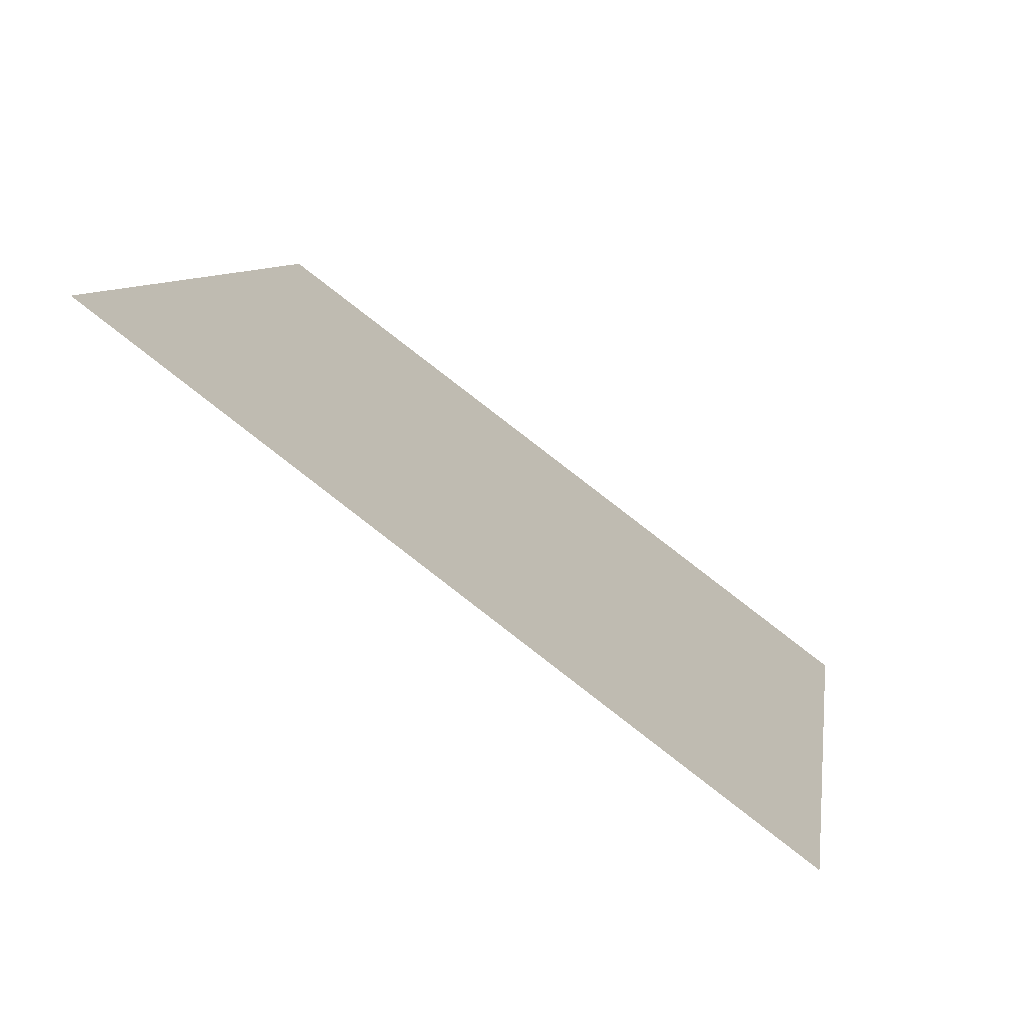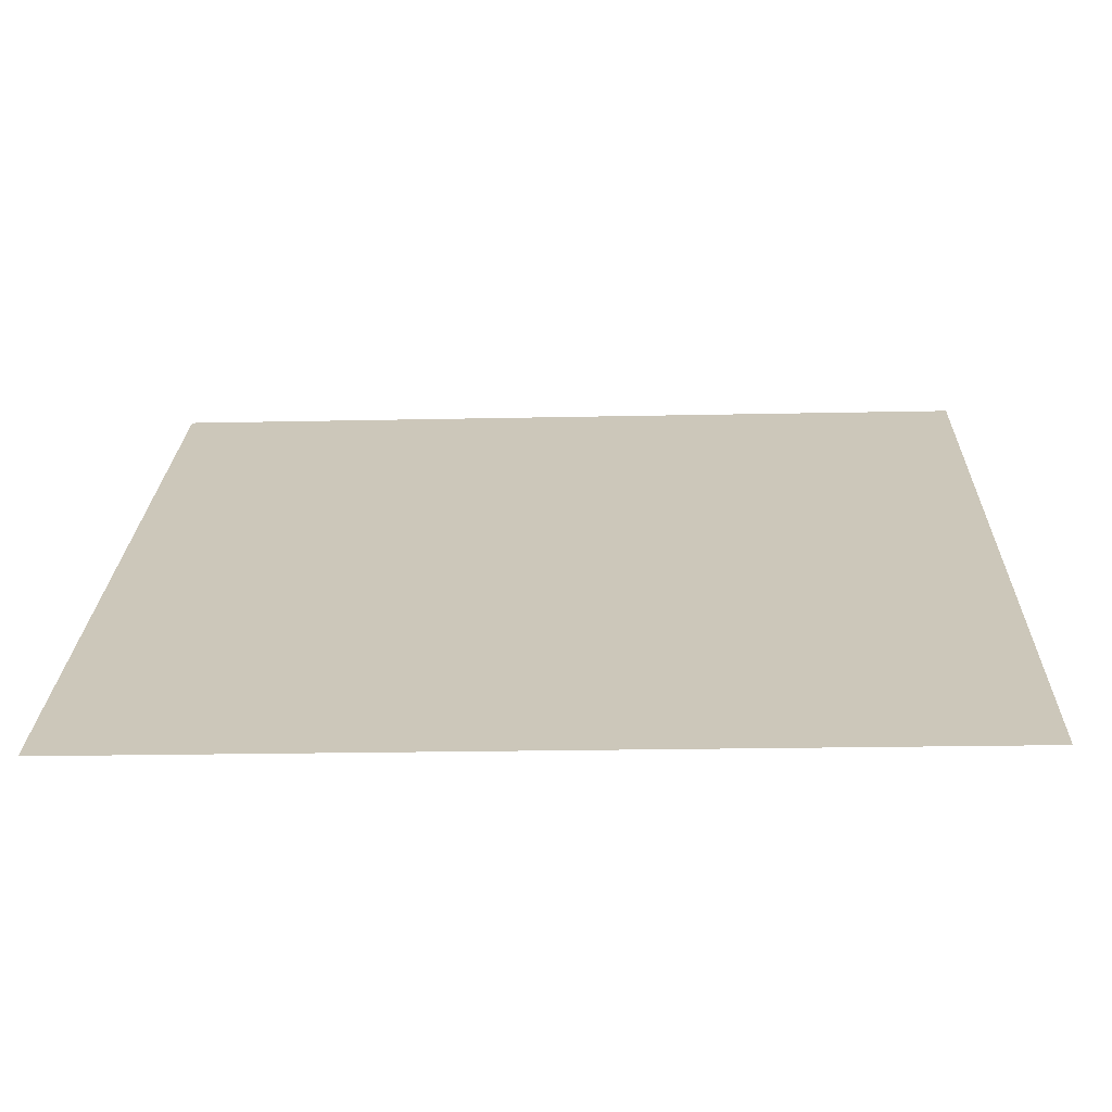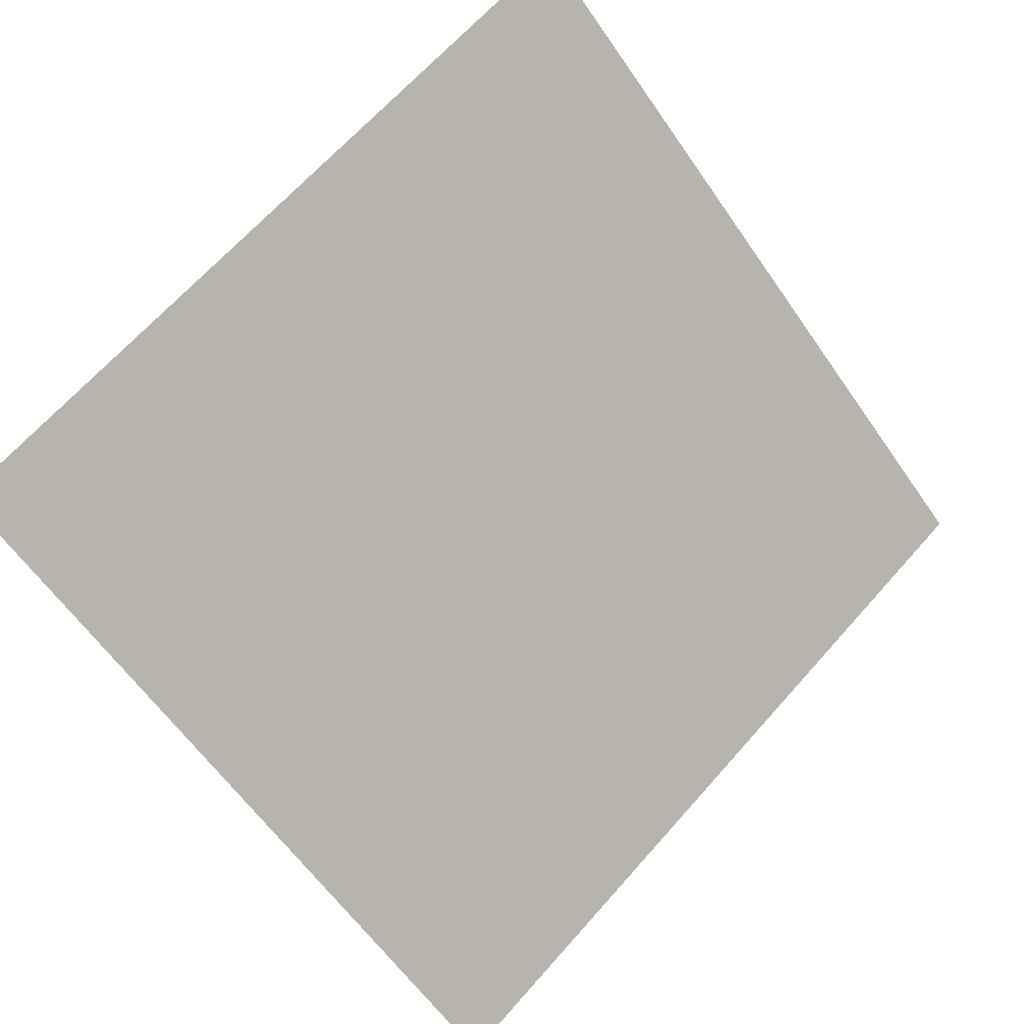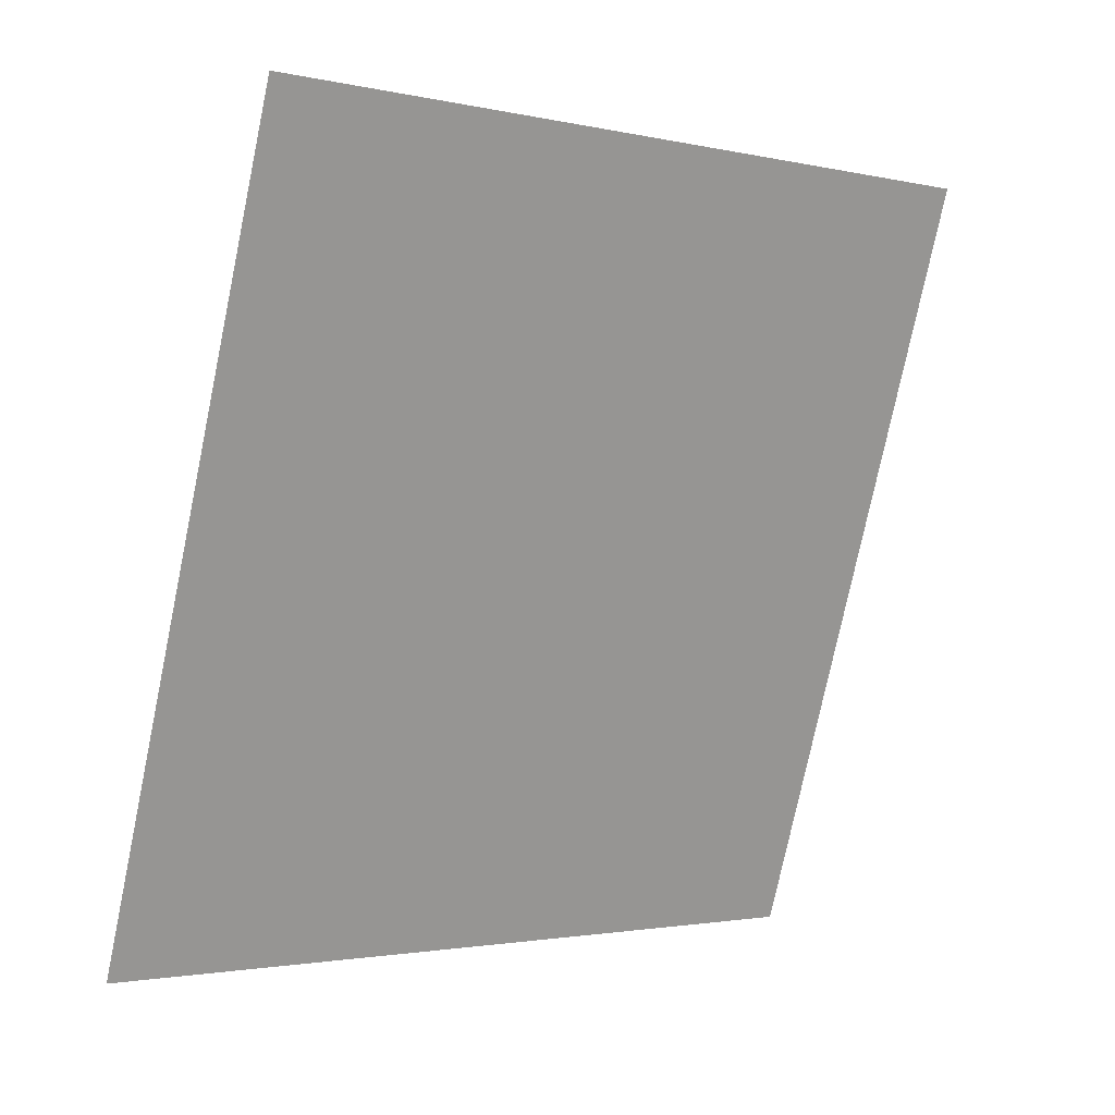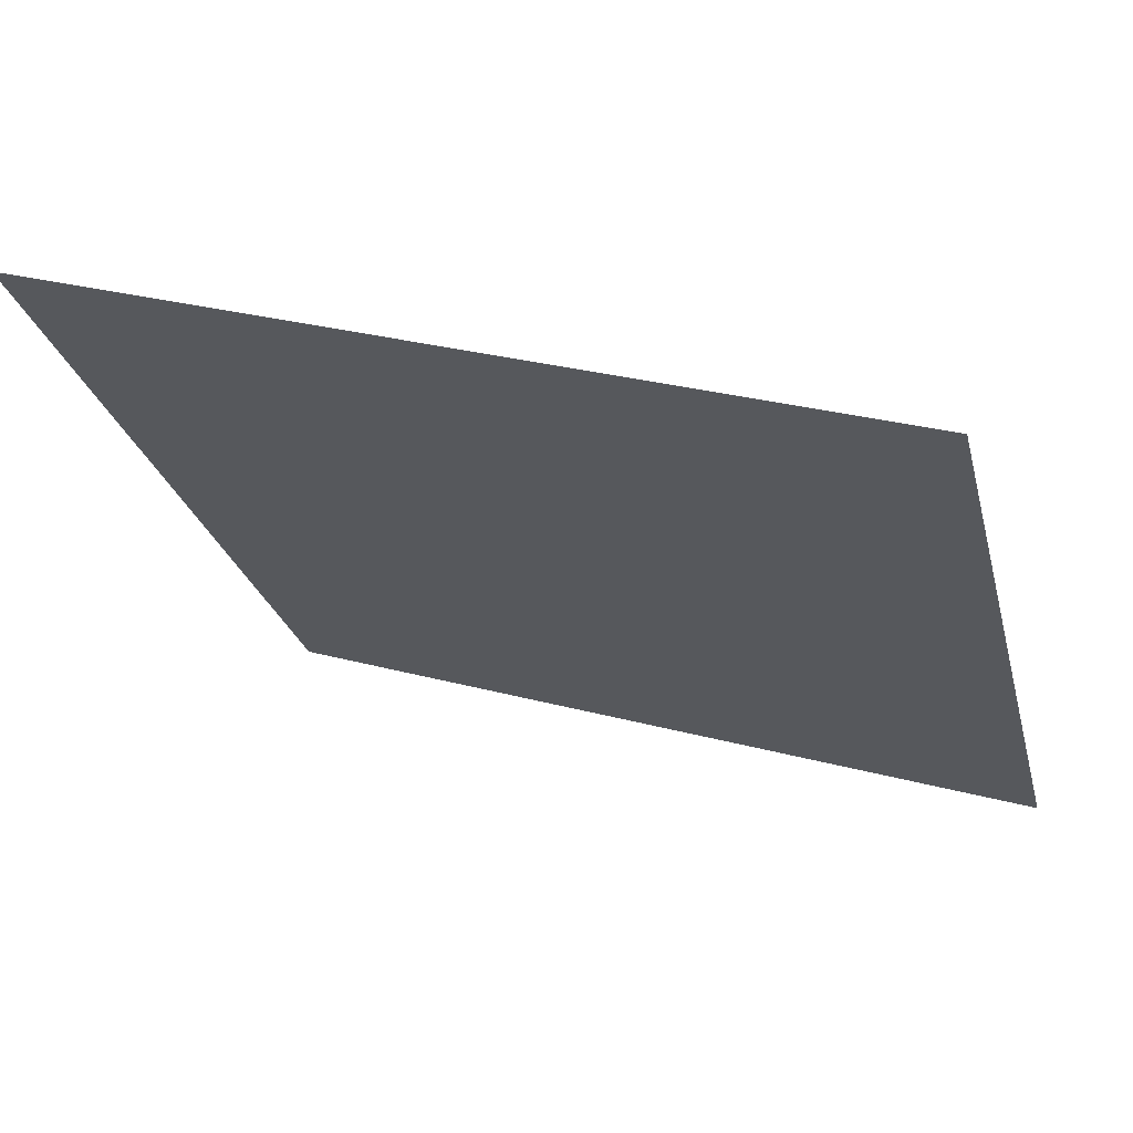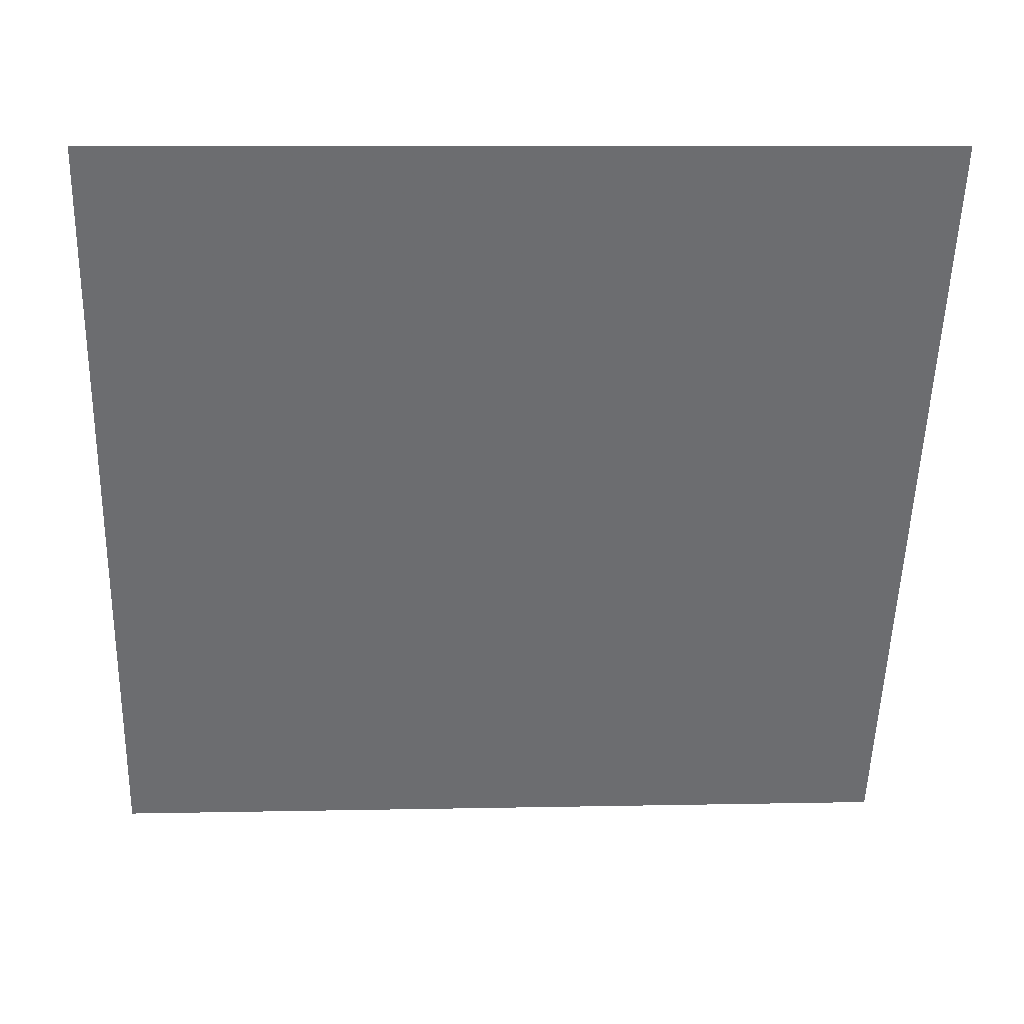
<metadata>
{"format":"obj","ext":"obj","renderer":"f3d","projection":"perspective","resolution":1024,"background":"white","views":[{"elev":7.1,"azim":99.0,"up":"+Y"},{"elev":-31.6,"azim":1.0,"up":"+Z"},{"elev":-59.7,"azim":-54.8,"up":"+Y"},{"elev":-75.7,"azim":-101.3,"up":"+Y"},{"elev":30.3,"azim":-159.4,"up":"+Z"},{"elev":-0.6,"azim":175.5,"up":"+Z"}]}
</metadata>
<code>
v 0.2196 0.879 0.6365
v 0.213 0.8791 0.6366
v 0.2132 0.8831 0.6419
v 0.2197 0.8829 0.6418
f 4 3 2 1

</code>
